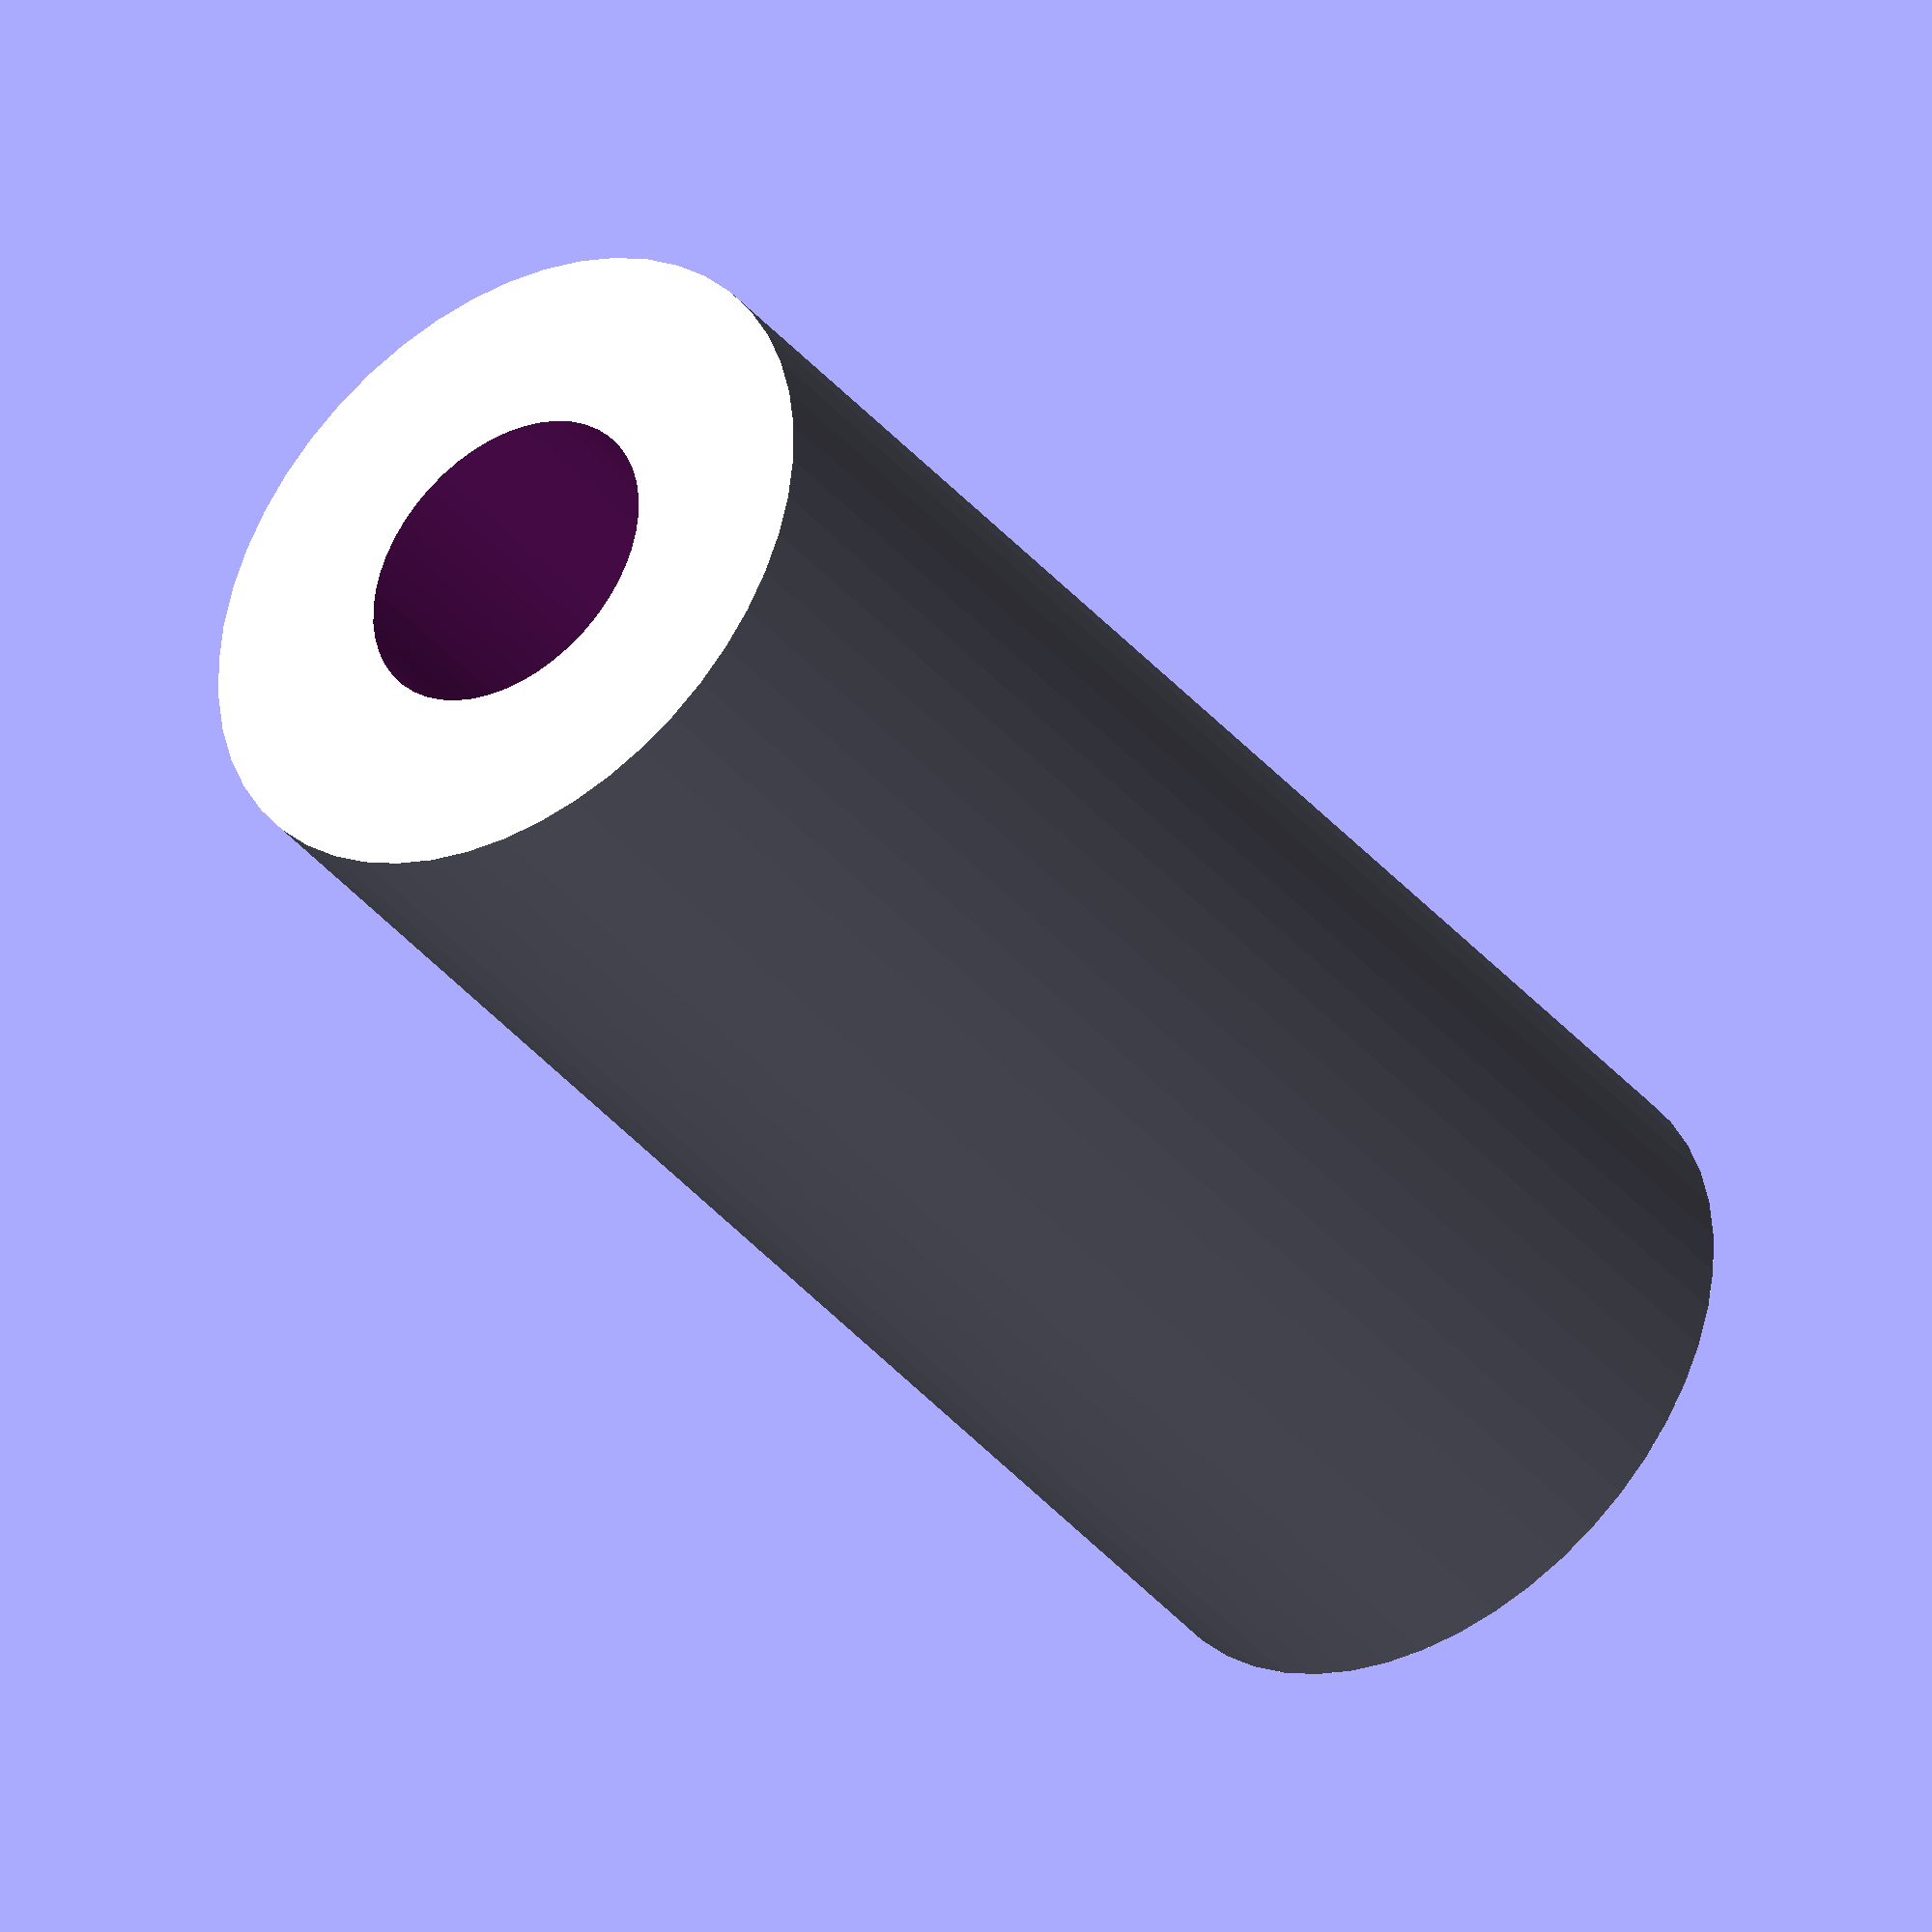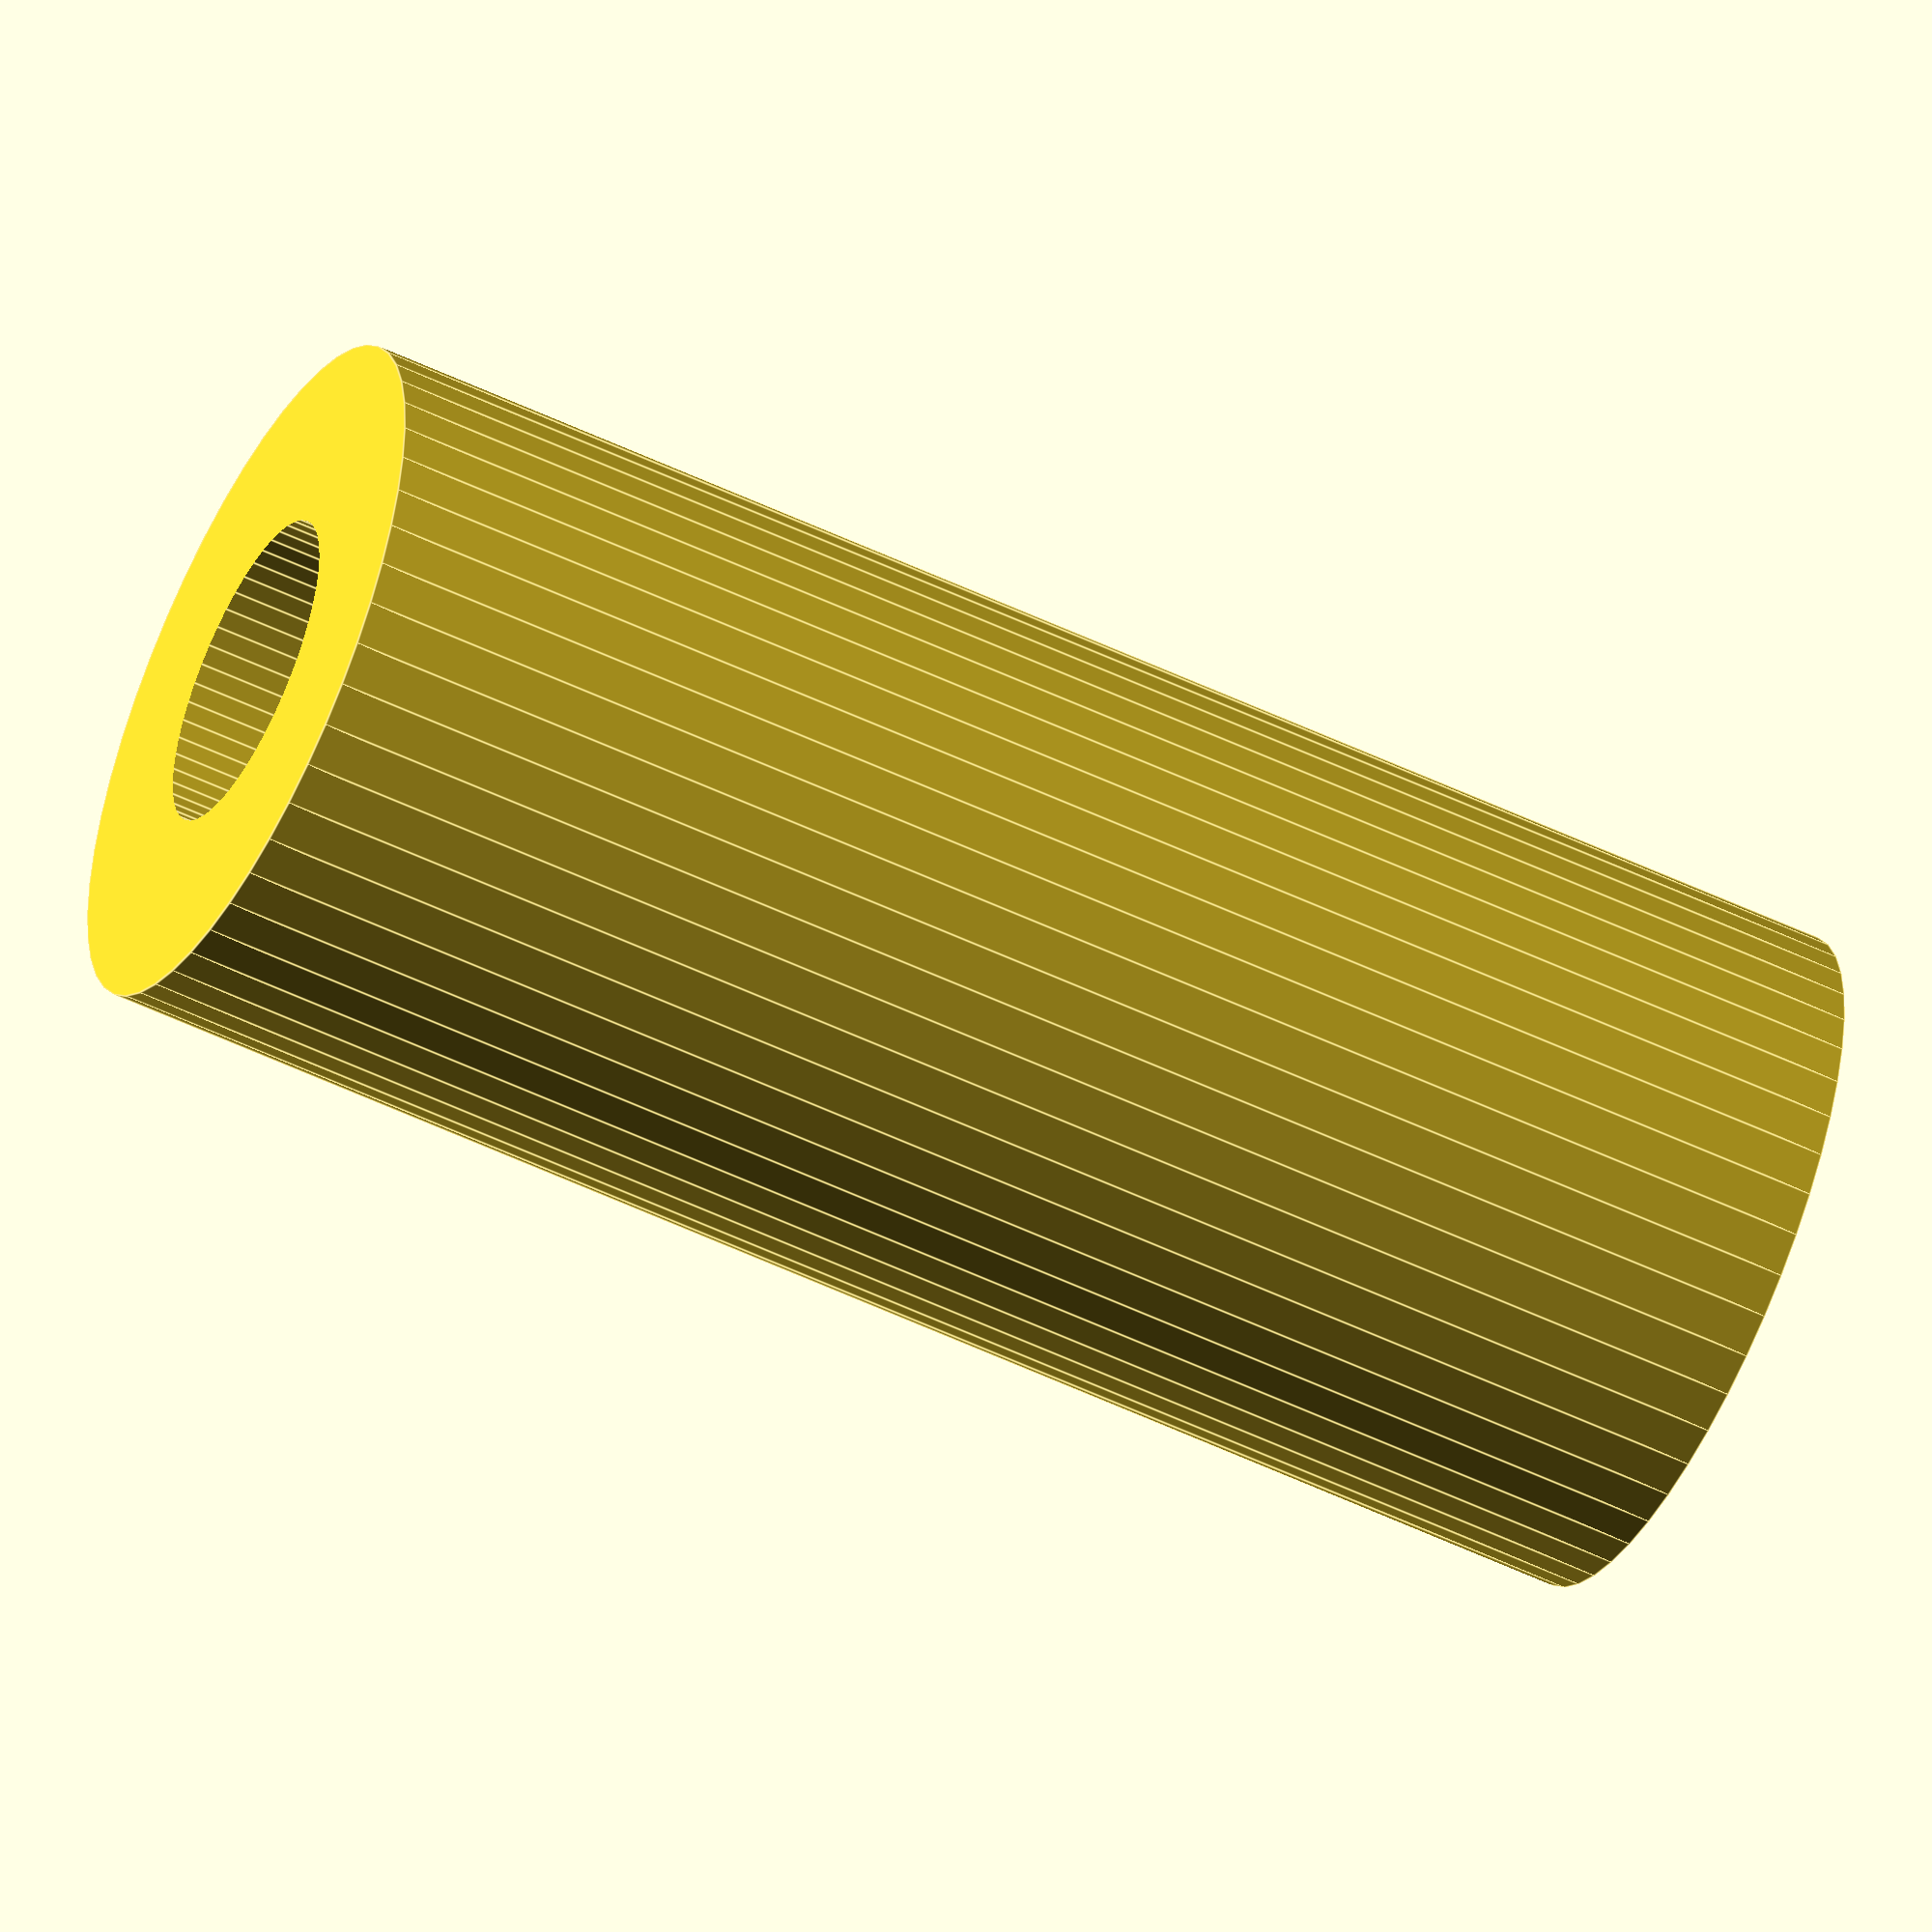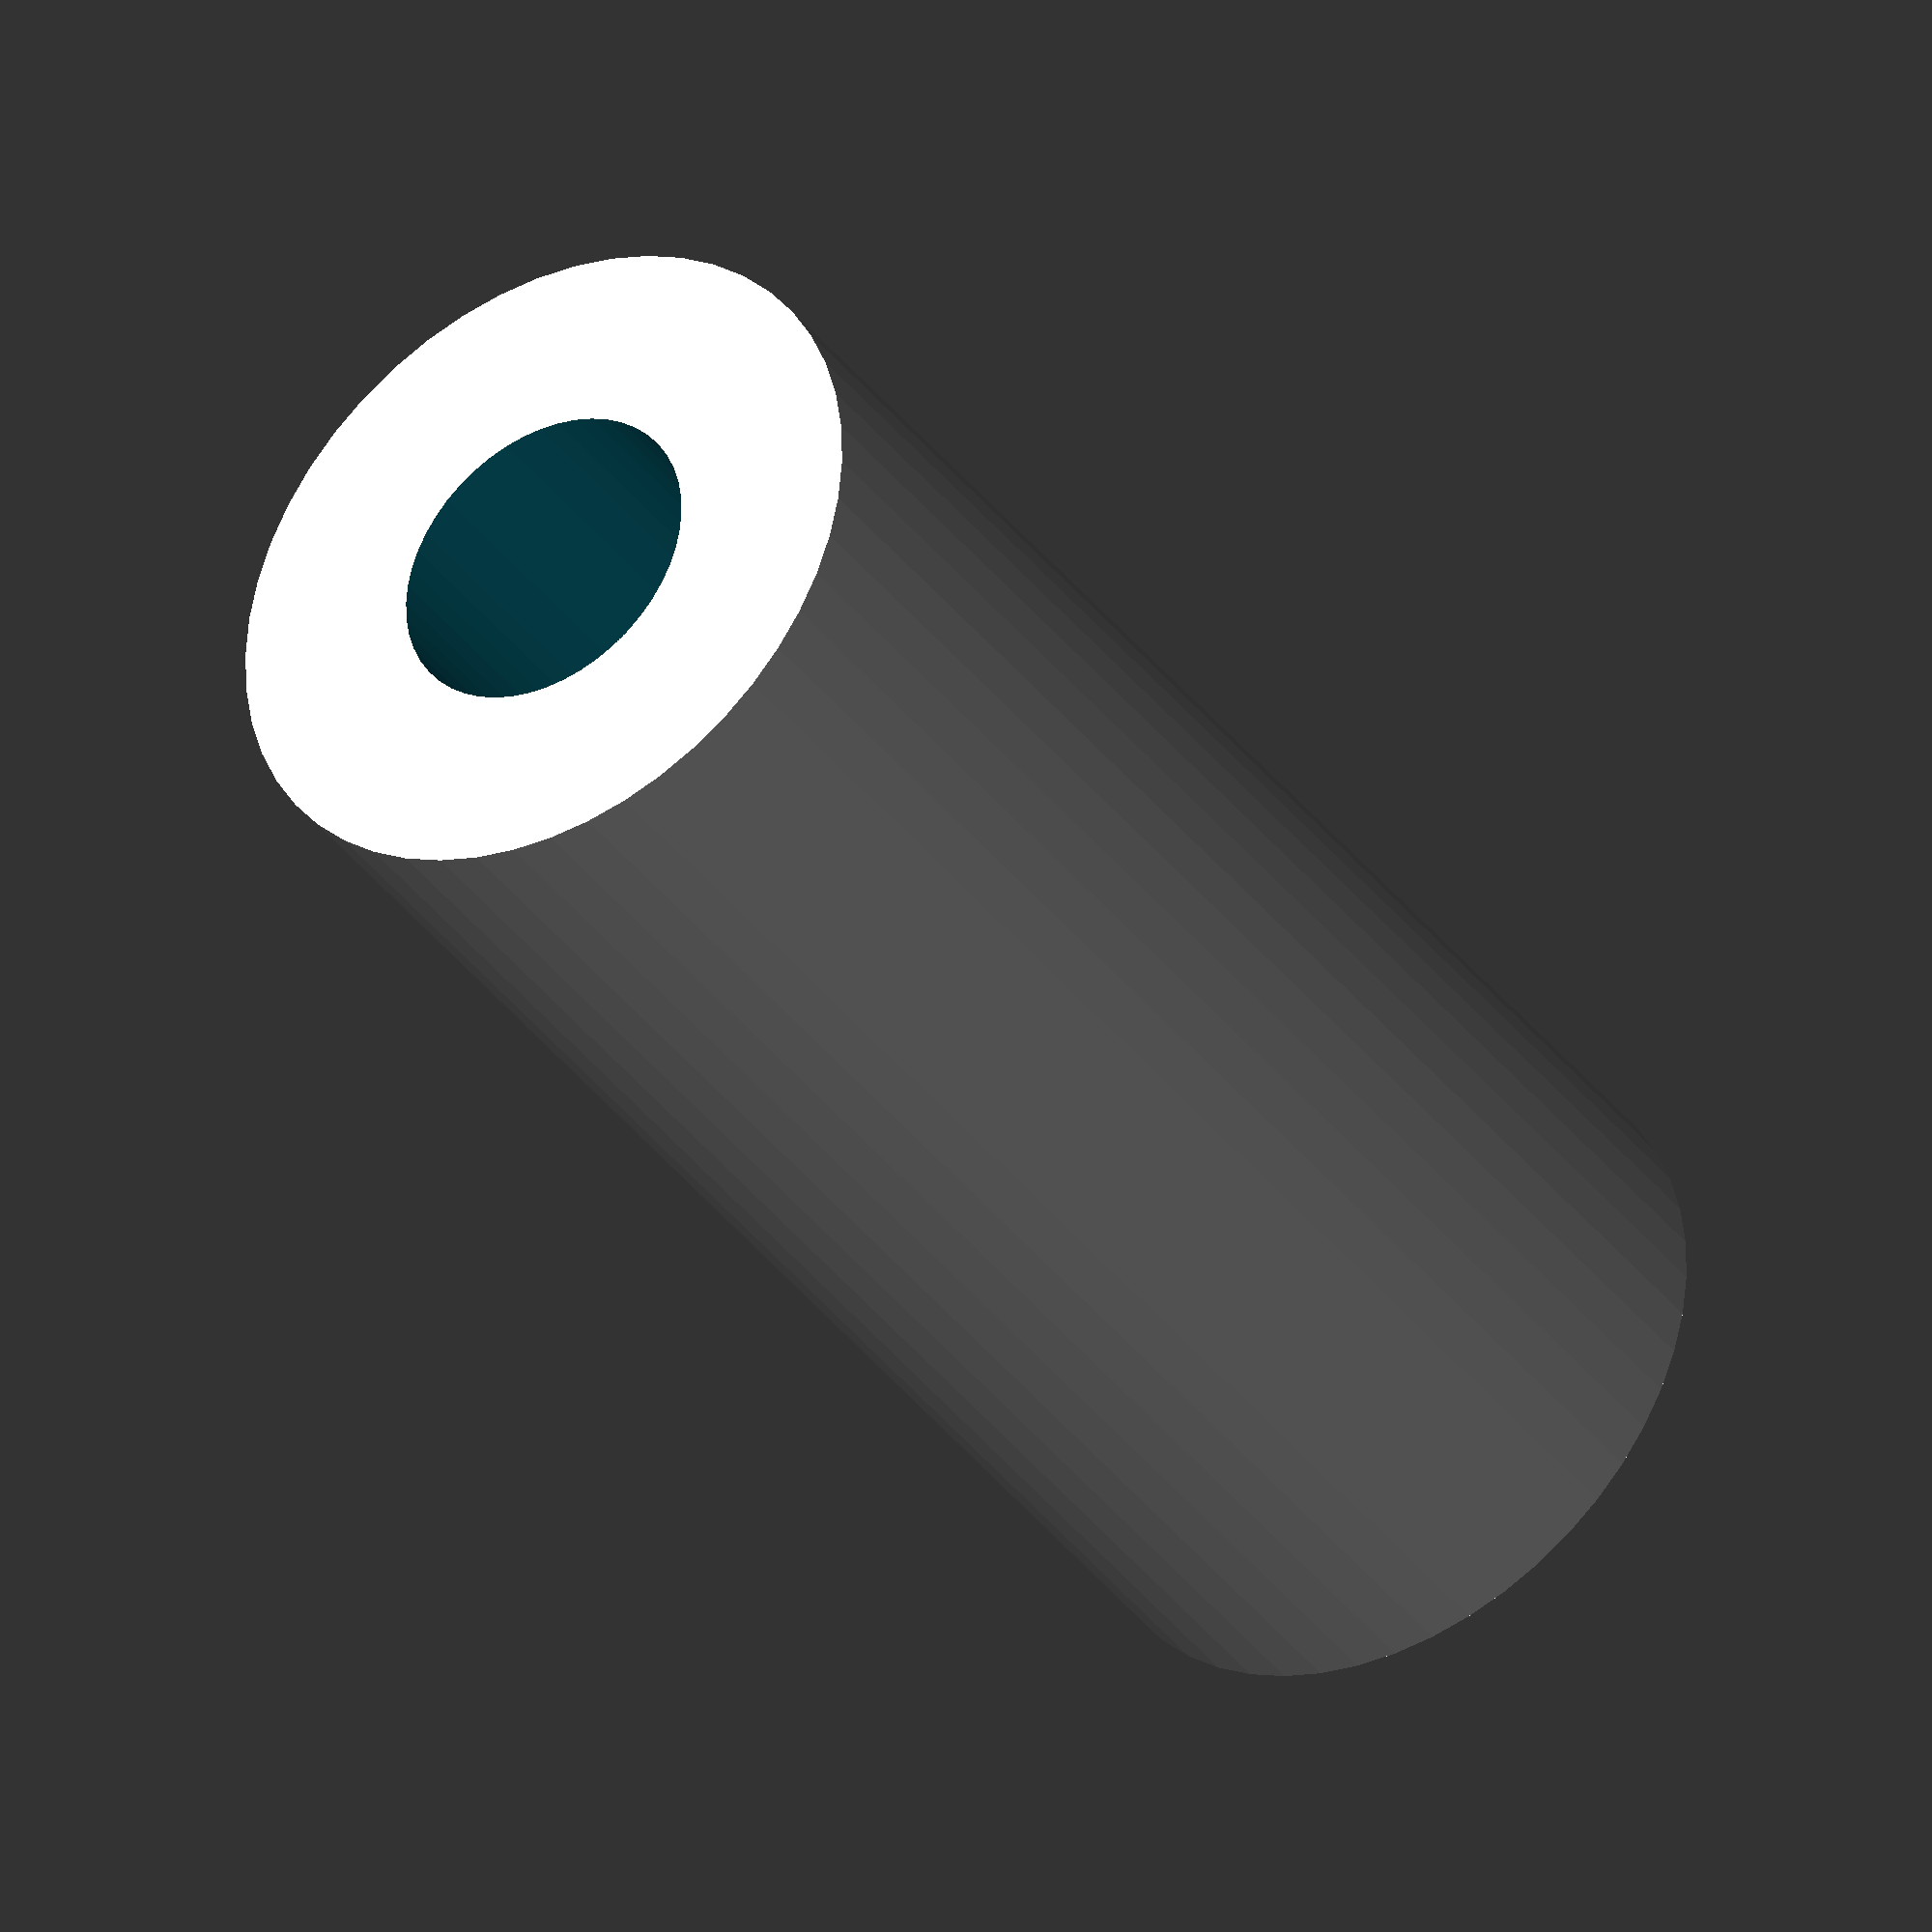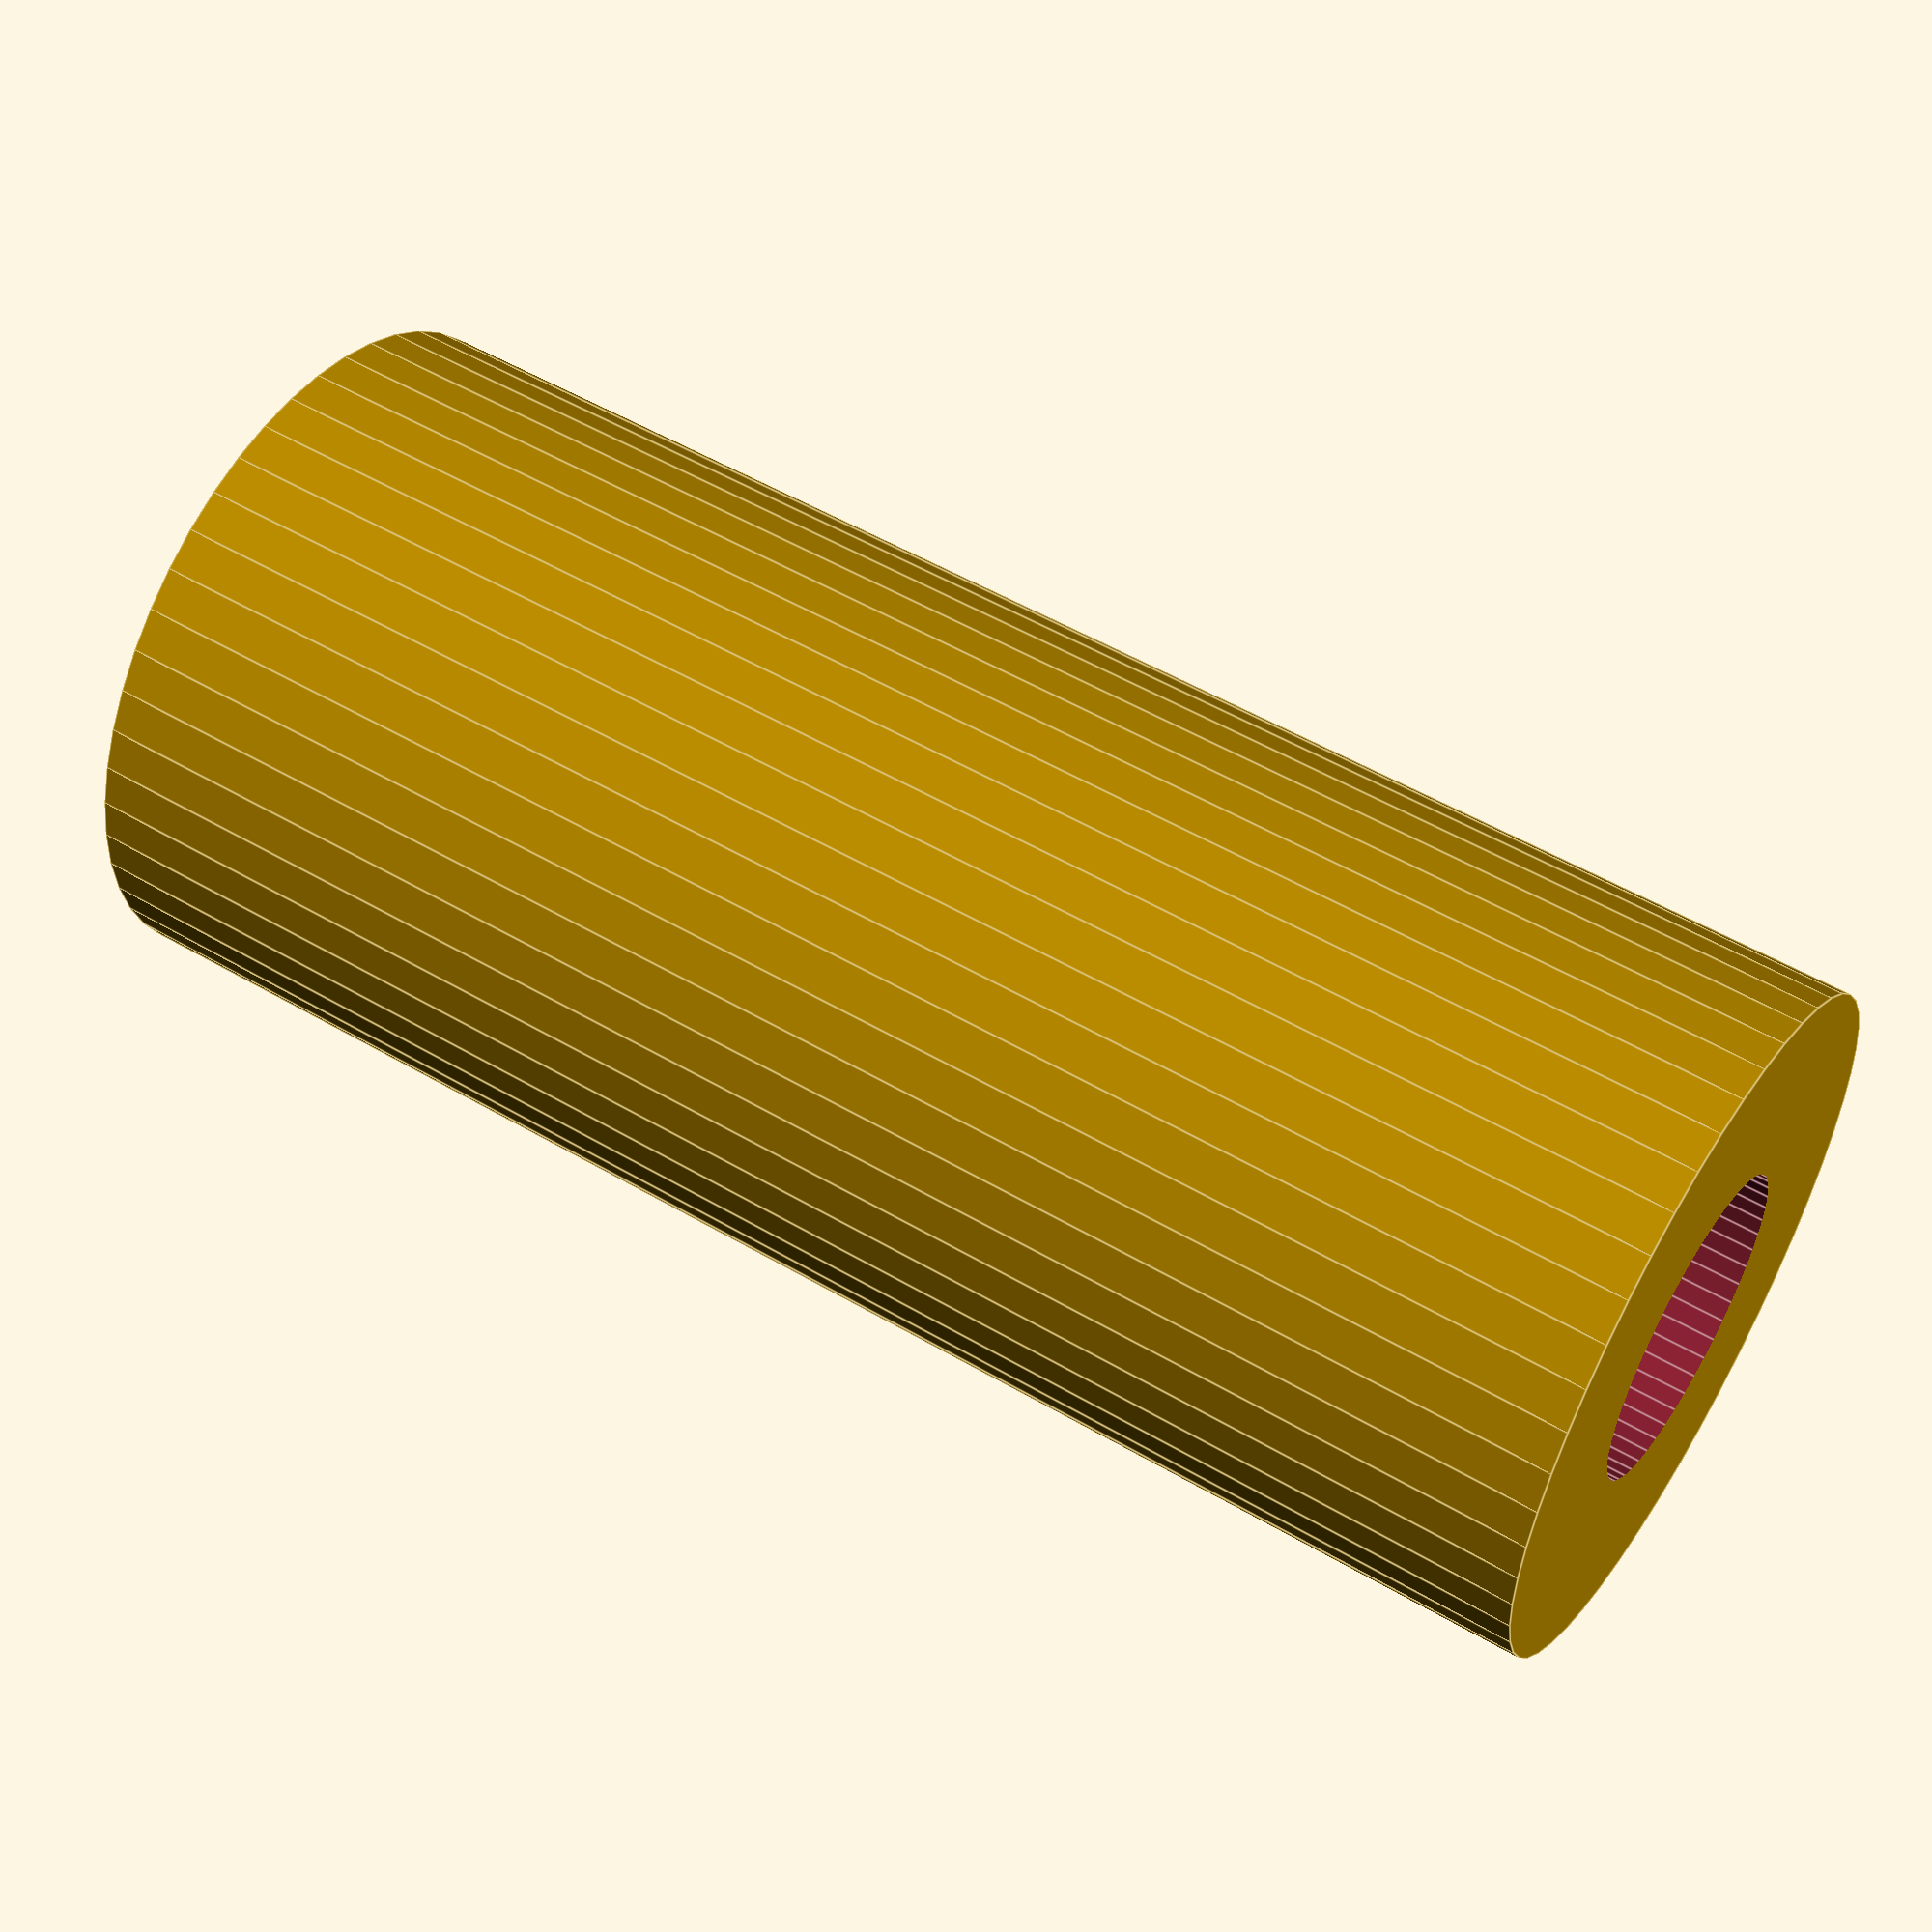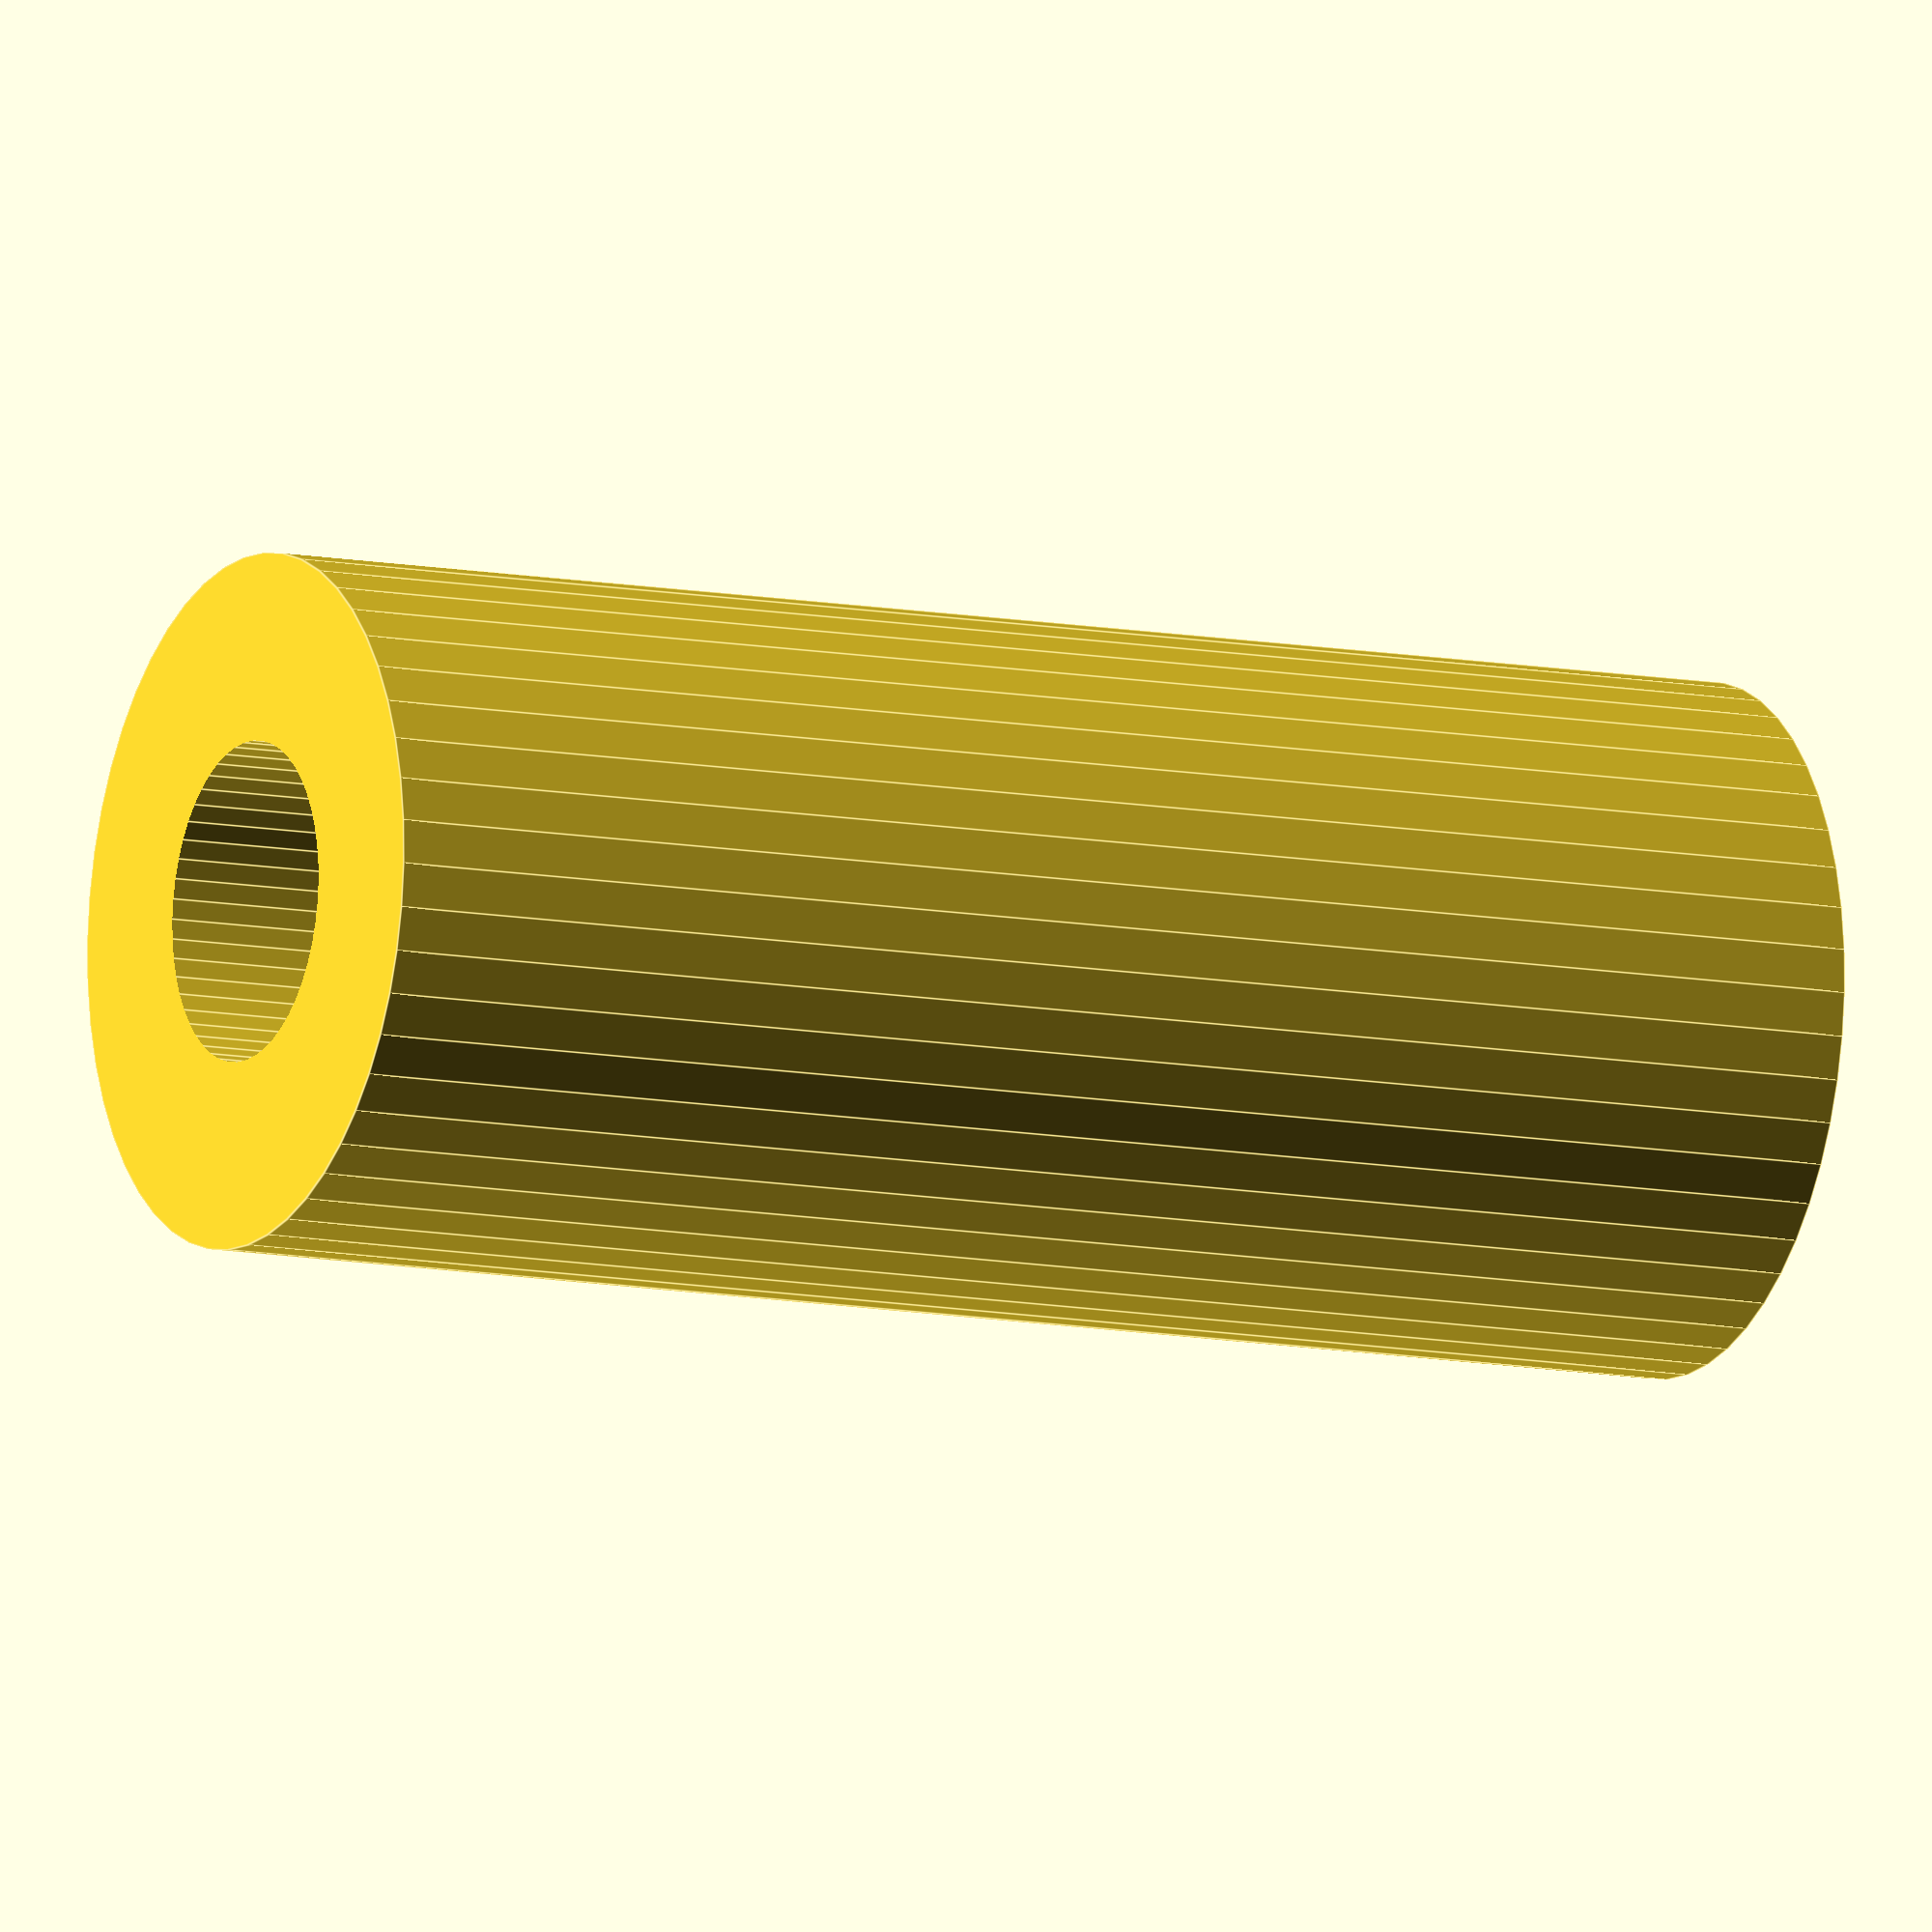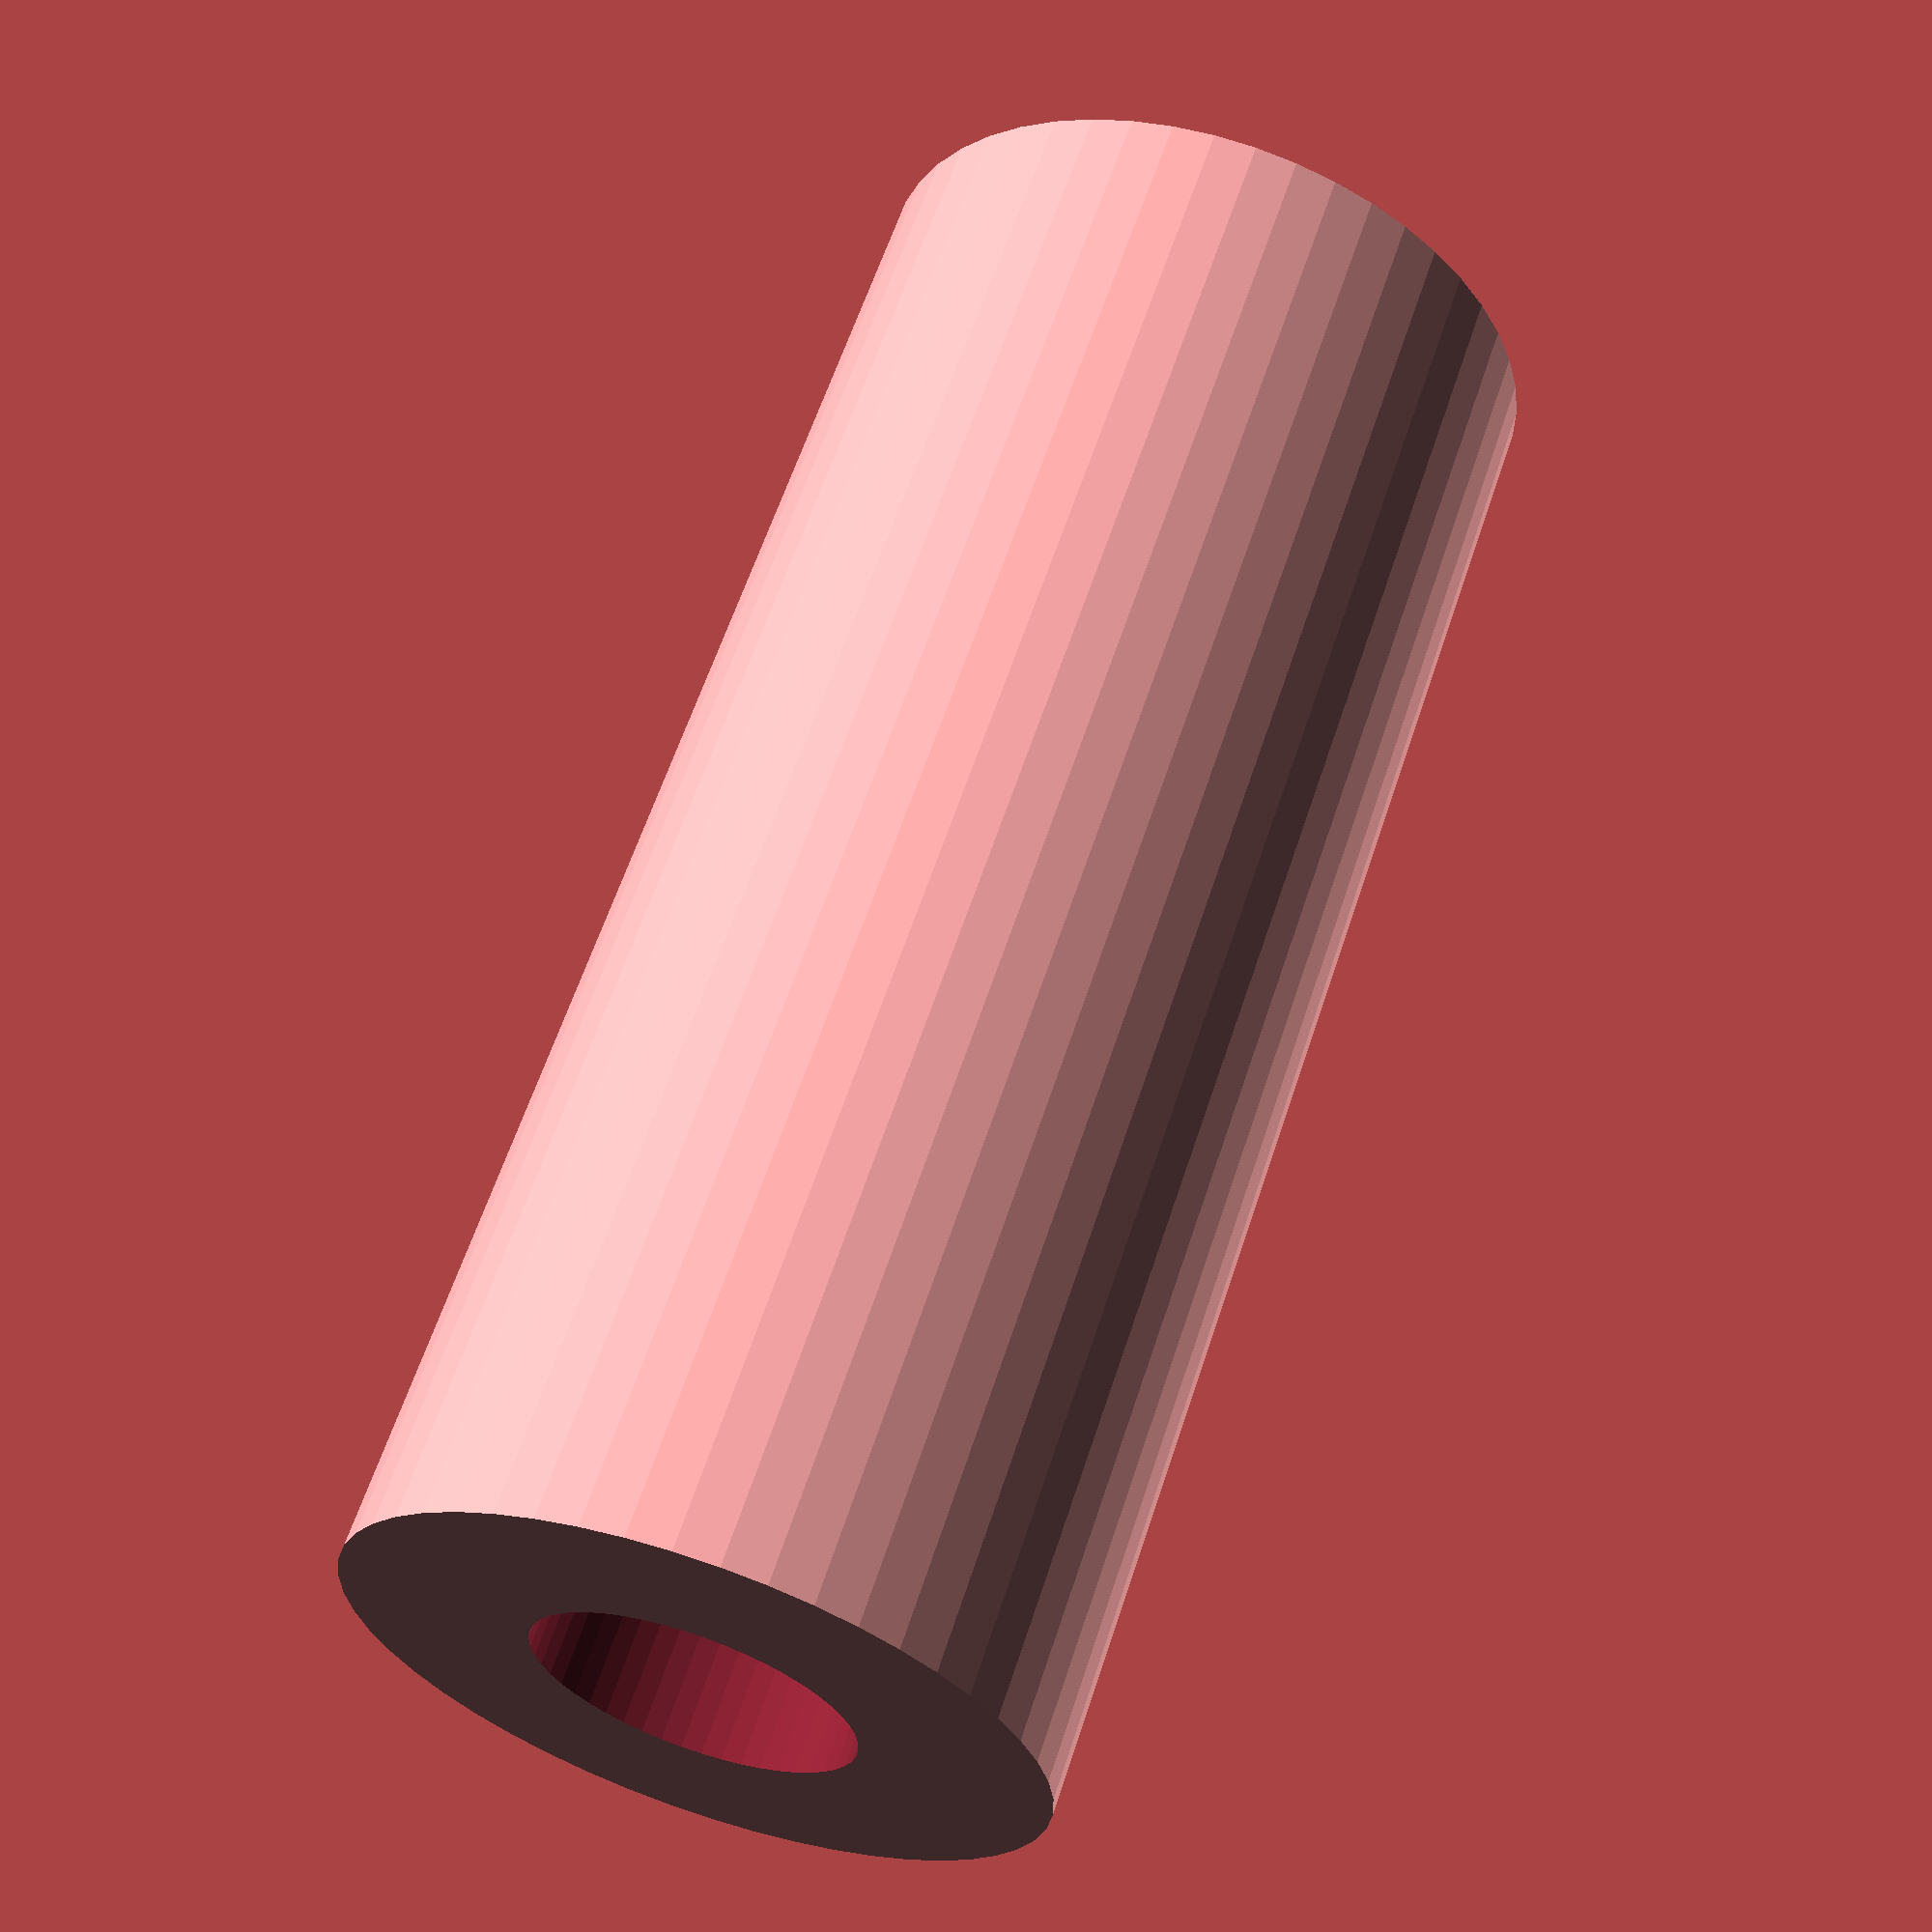
<openscad>
$fn = 50;


difference() {
	union() {
		translate(v = [0, 0, -45.0000000000]) {
			cylinder(h = 90, r = 19.5000000000);
		}
	}
	union() {
		translate(v = [0, 0, -100.0000000000]) {
			cylinder(h = 200, r = 9);
		}
	}
}
</openscad>
<views>
elev=37.6 azim=227.4 roll=34.7 proj=o view=solid
elev=53.7 azim=256.7 roll=243.0 proj=o view=edges
elev=216.3 azim=256.9 roll=328.5 proj=o view=wireframe
elev=127.3 azim=137.5 roll=57.8 proj=p view=edges
elev=10.2 azim=262.0 roll=63.1 proj=o view=edges
elev=118.8 azim=291.5 roll=161.8 proj=p view=solid
</views>
